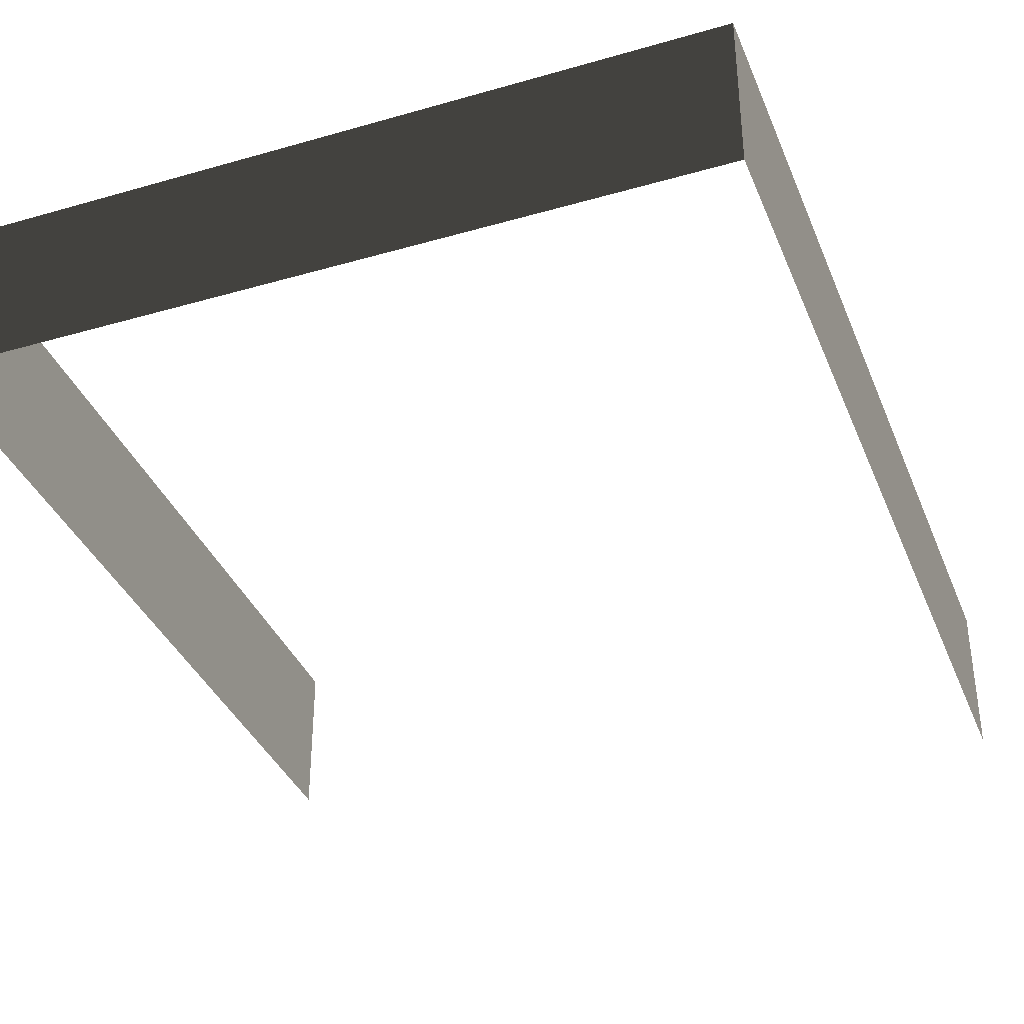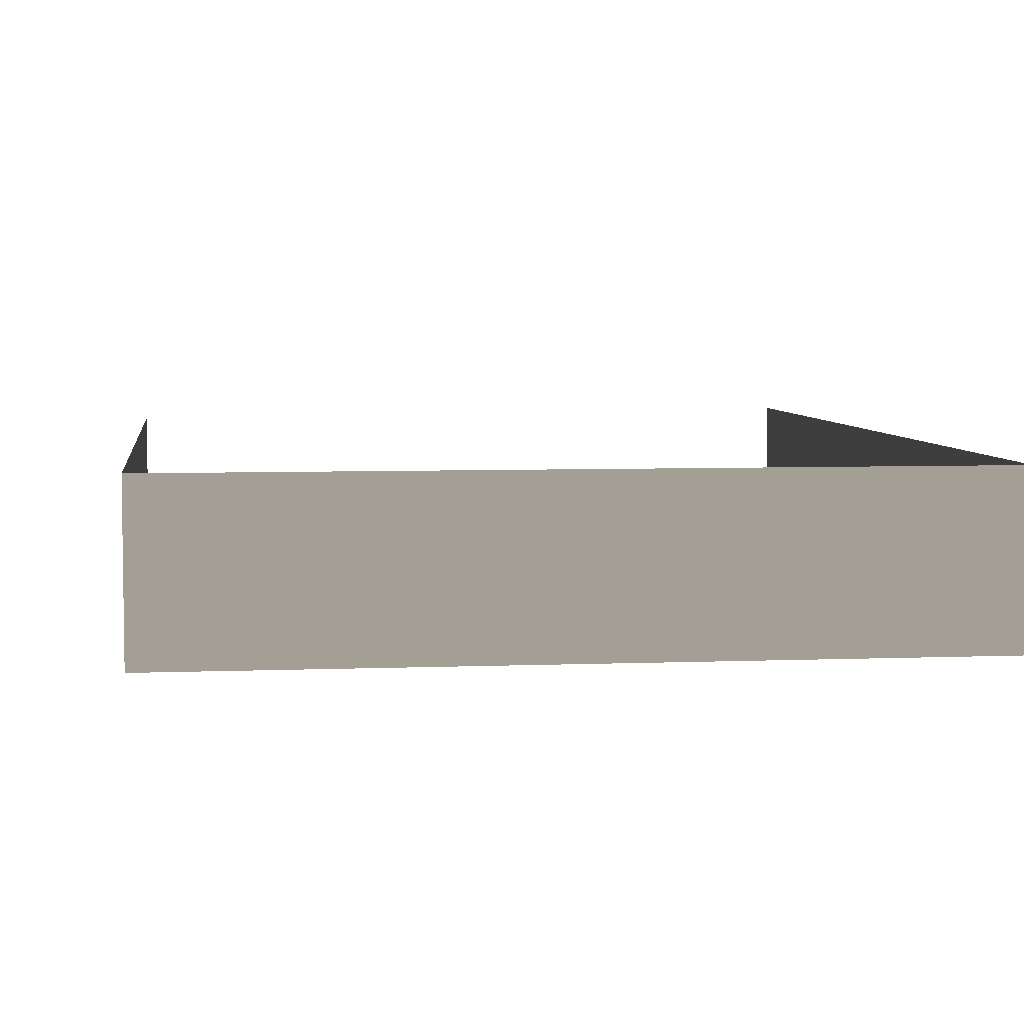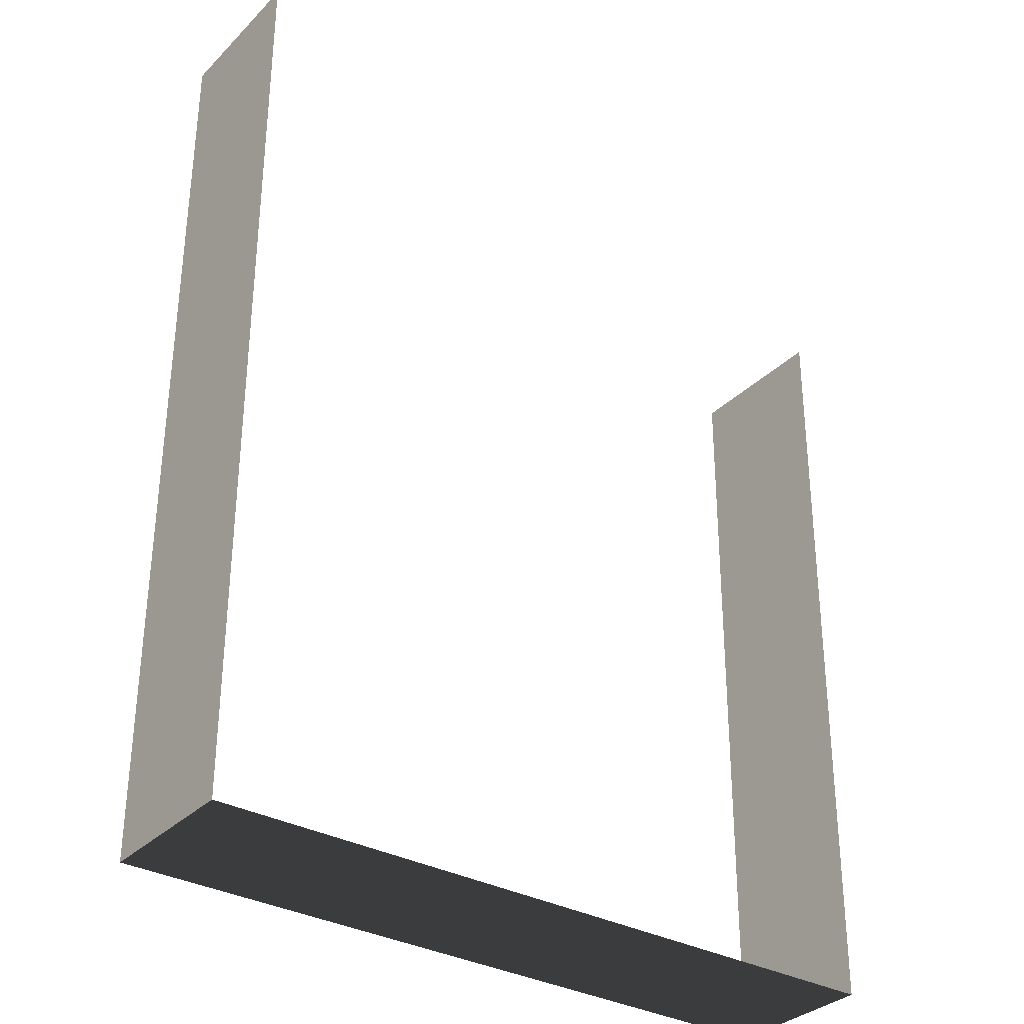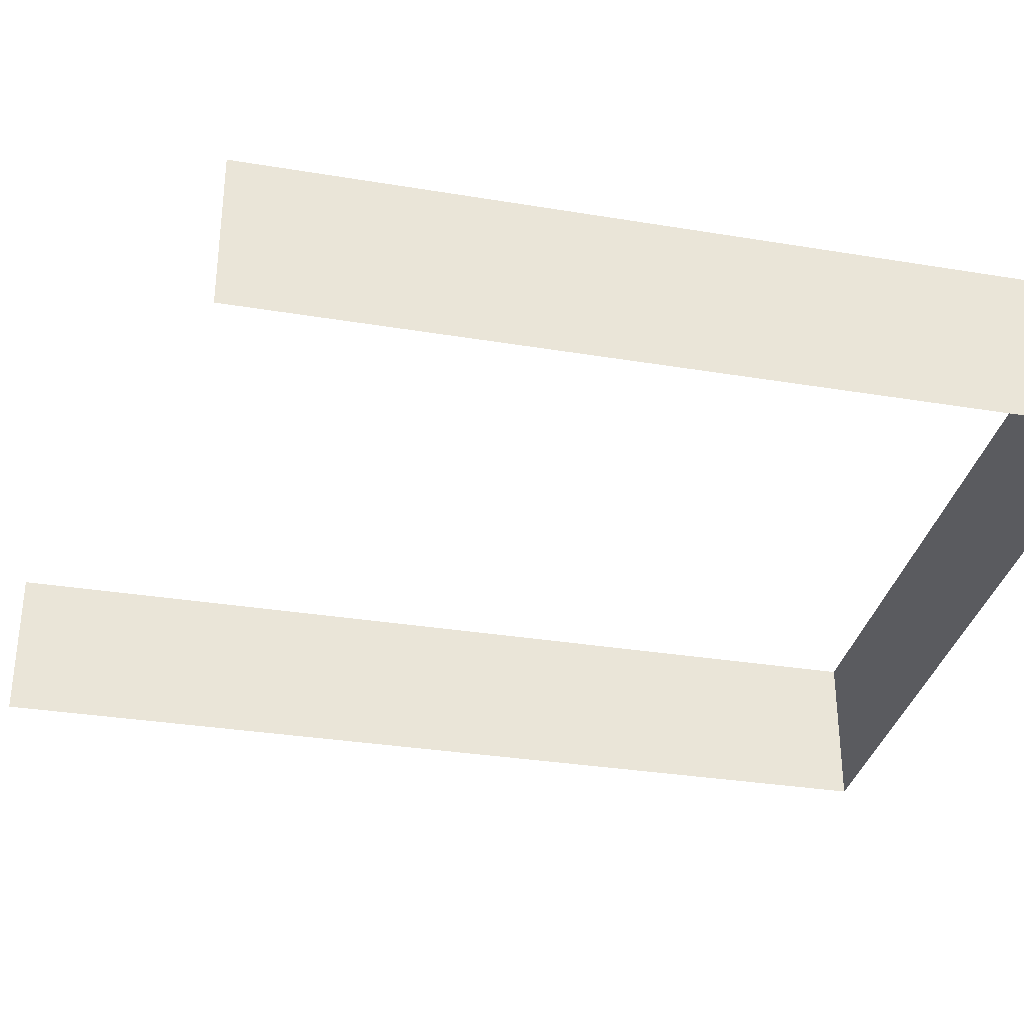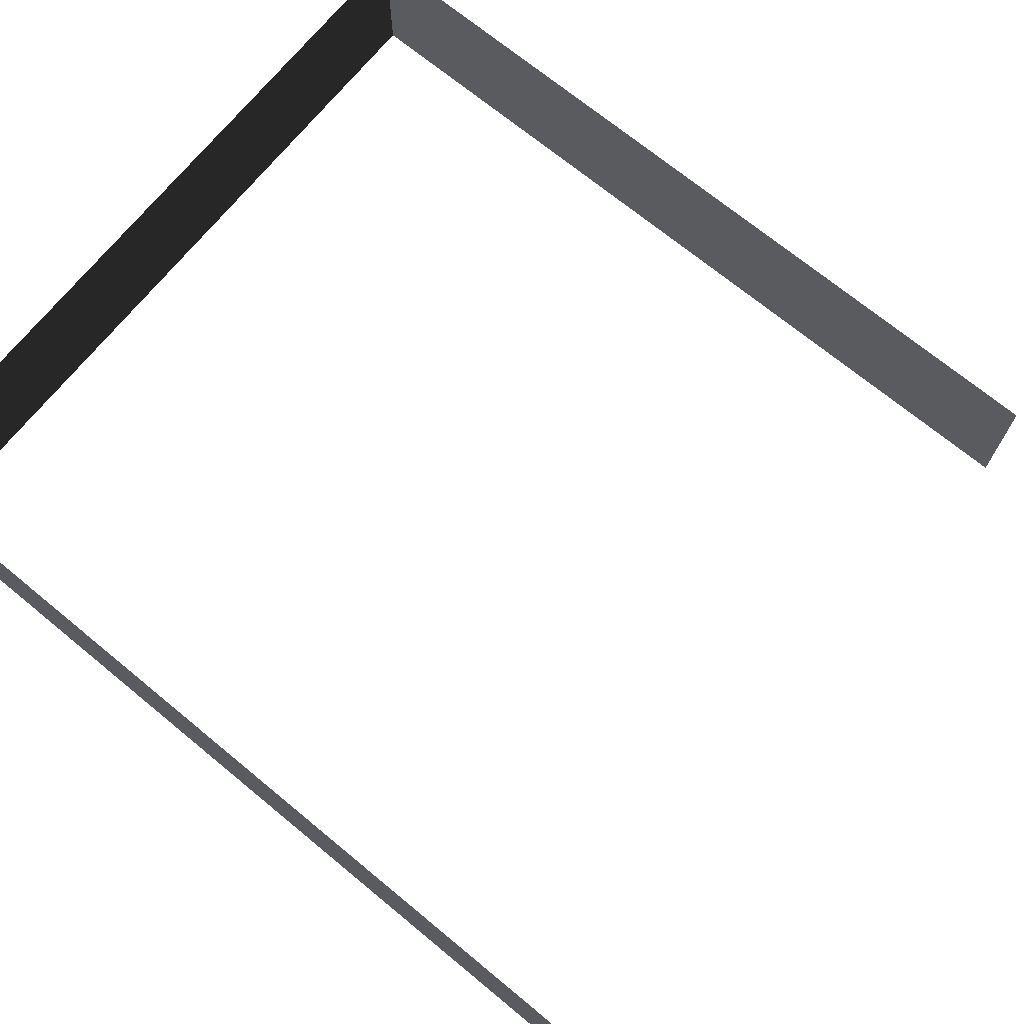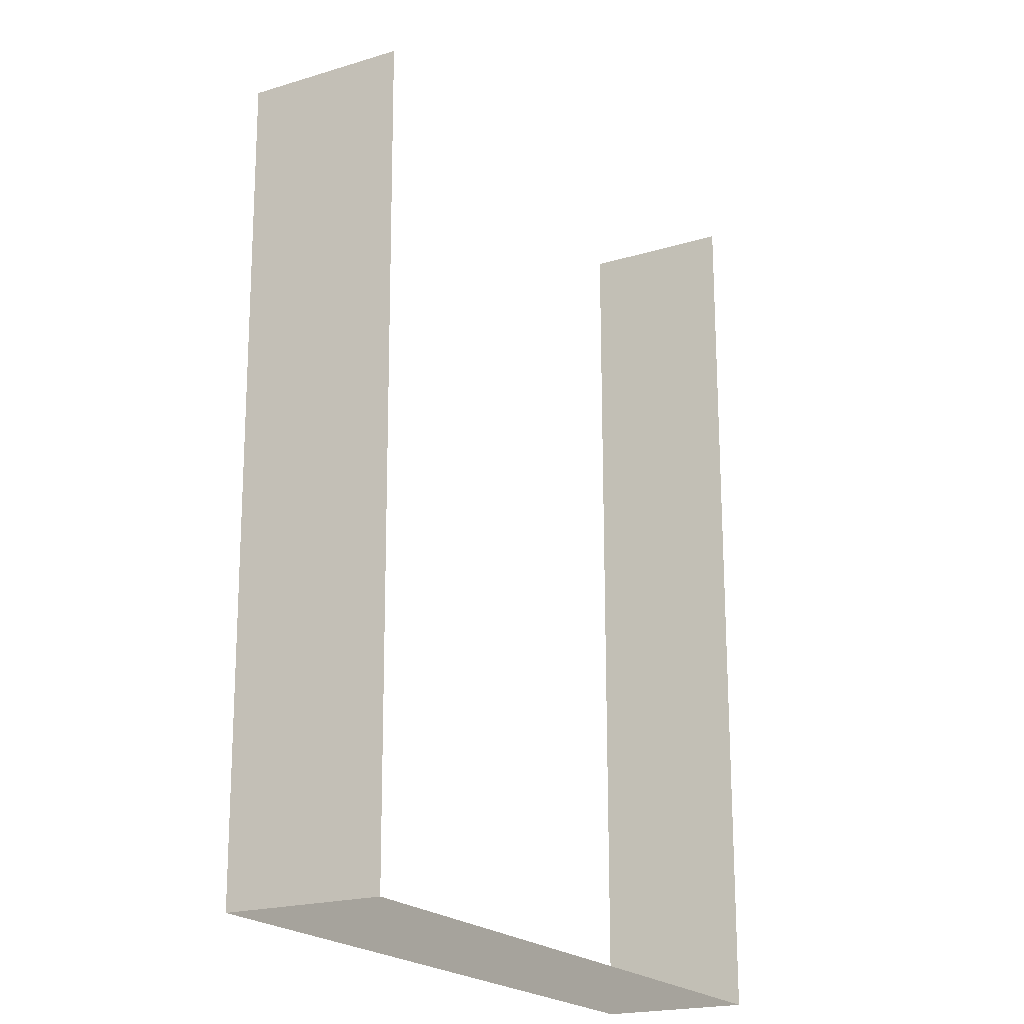
<metadata>
{"format":"obj","ext":"obj","renderer":"f3d","projection":"perspective","resolution":1024,"background":"white","views":[{"elev":-36.4,"azim":20.5,"up":"+Z"},{"elev":5.4,"azim":-7.0,"up":"+Z"},{"elev":-33.2,"azim":142.9,"up":"+Y"},{"elev":-33.4,"azim":-102.4,"up":"+Z"},{"elev":72.1,"azim":129.5,"up":"+Z"},{"elev":-20.3,"azim":-60.8,"up":"+Y"}]}
</metadata>
<code>
v -6.017 20.48 -0.64
v -6.017 20.48 1.36
v -6.099 30.72 1.36
v -6.099 30.72 -0.64
v 3.338 20.47 -0.64
v 3.338 32.48 -0.64
v 3.338 32.48 1.36
v 3.338 20.47 1.36
v 3.338 20.47 -0.64
v 3.338 20.47 1.36
v -6.017 20.48 1.36
v -6.017 20.48 -0.64
v -6.017 20.48 -0.64
v -6.099 30.72 -0.64
v -6.099 30.72 1.36
v -6.017 20.48 1.36
v 3.338 20.47 -0.64
v 3.338 20.47 1.36
v 3.338 32.48 1.36
v 3.338 32.48 -0.64
v 3.338 20.47 -0.64
v -6.017 20.48 -0.64
v -6.017 20.48 1.36
v 3.338 20.47 1.36
g Fence_t1.036_33464_879
f 1 3 2
f 1 4 3
f 5 7 6
f 5 8 7
f 9 11 10
f 9 12 11
f 13 15 14
f 13 16 15
f 17 19 18
f 17 20 19
f 21 23 22
f 21 24 23

</code>
